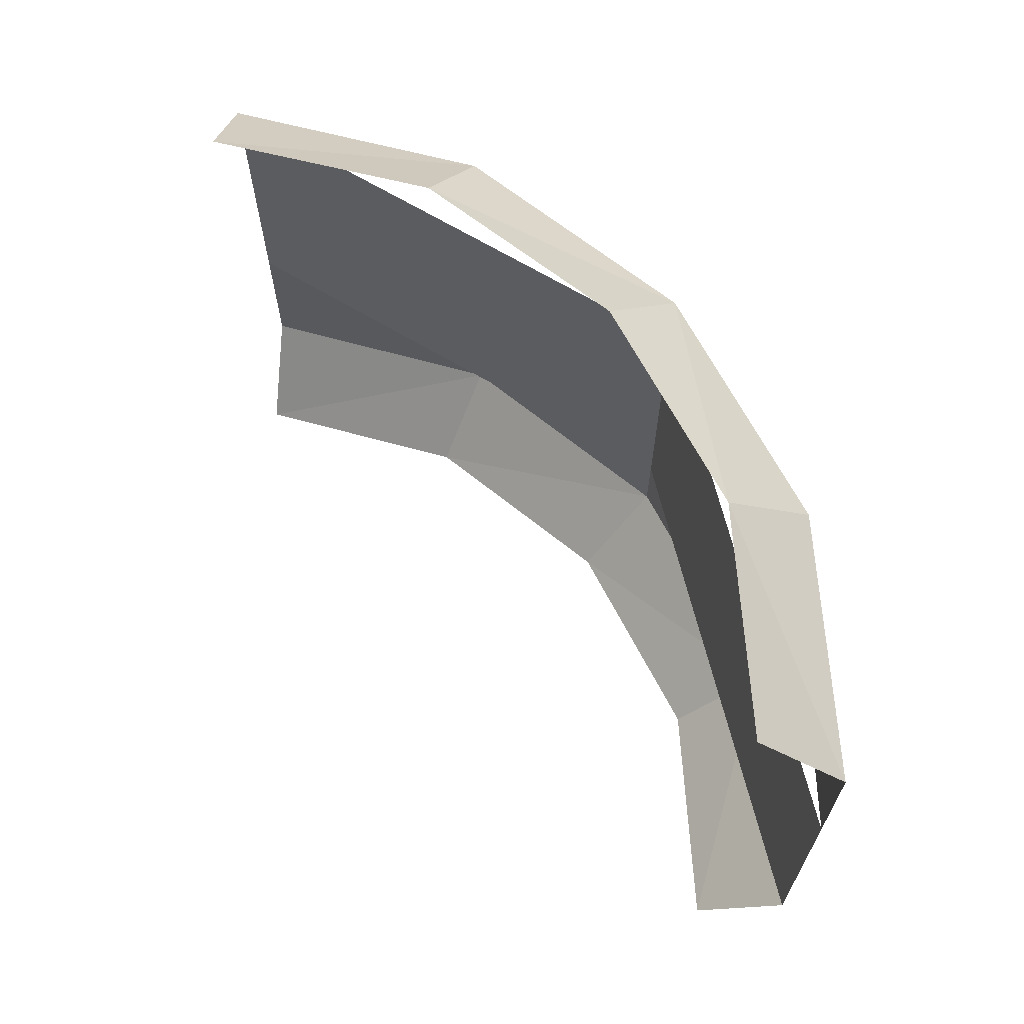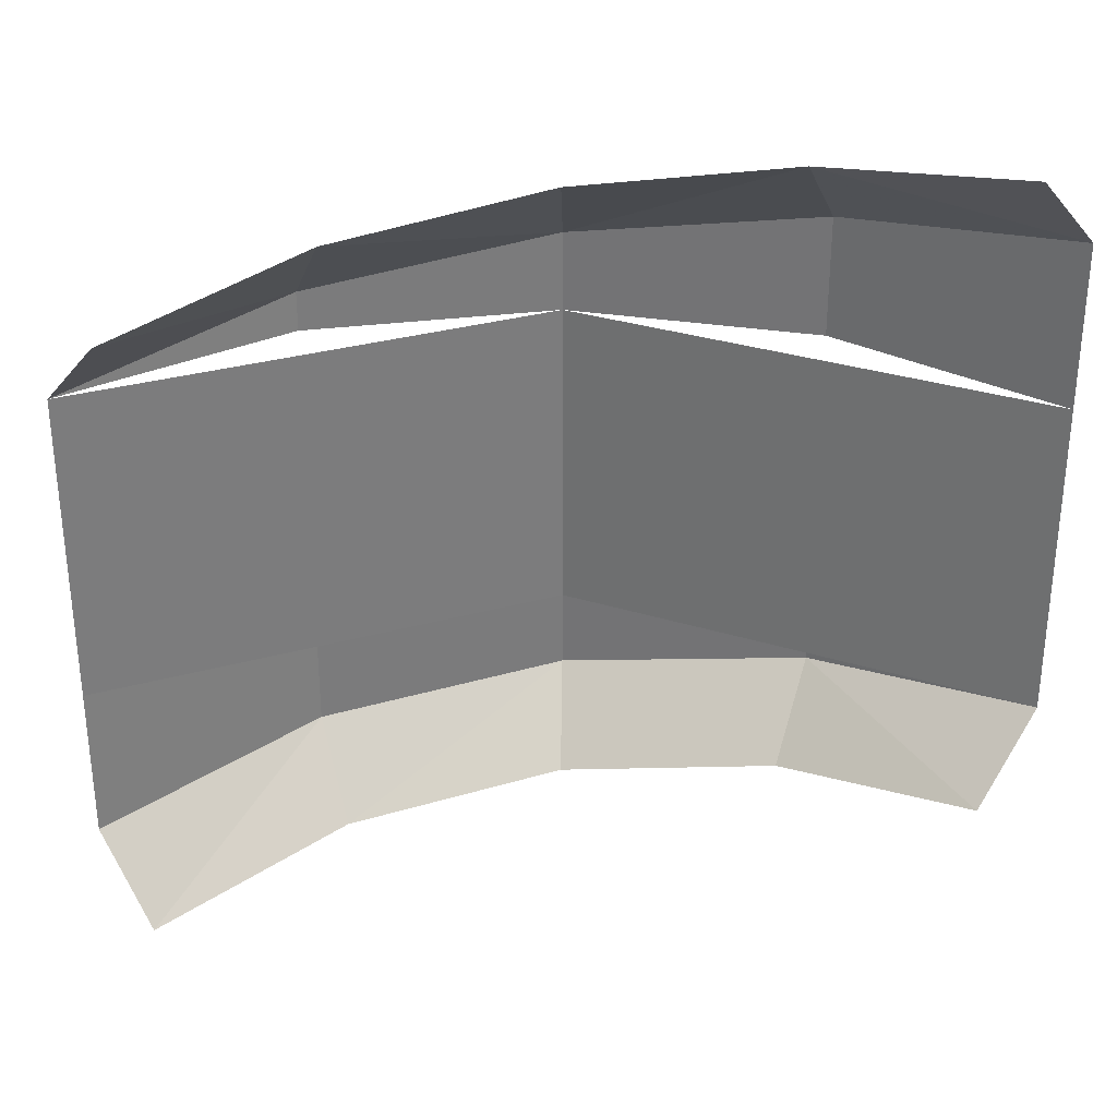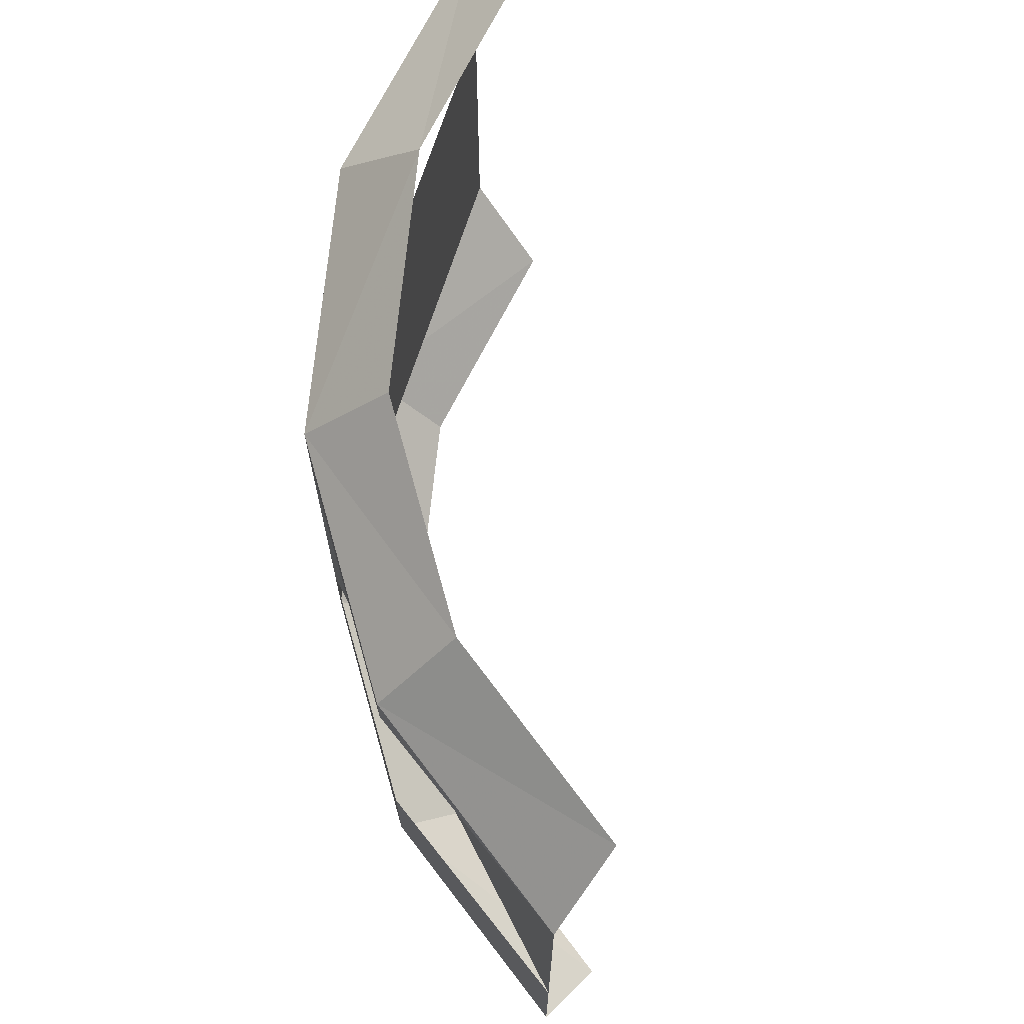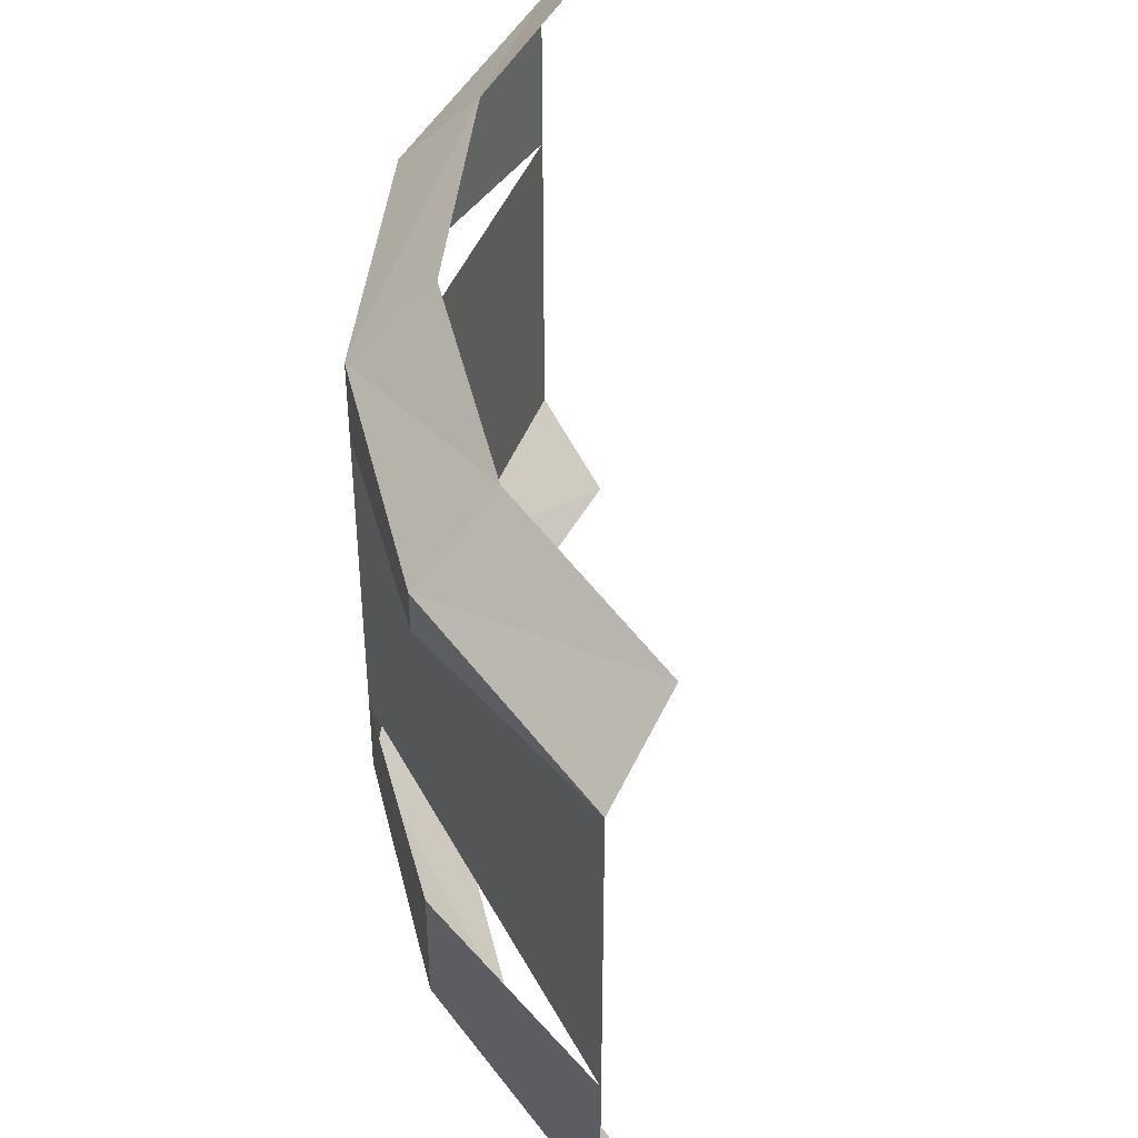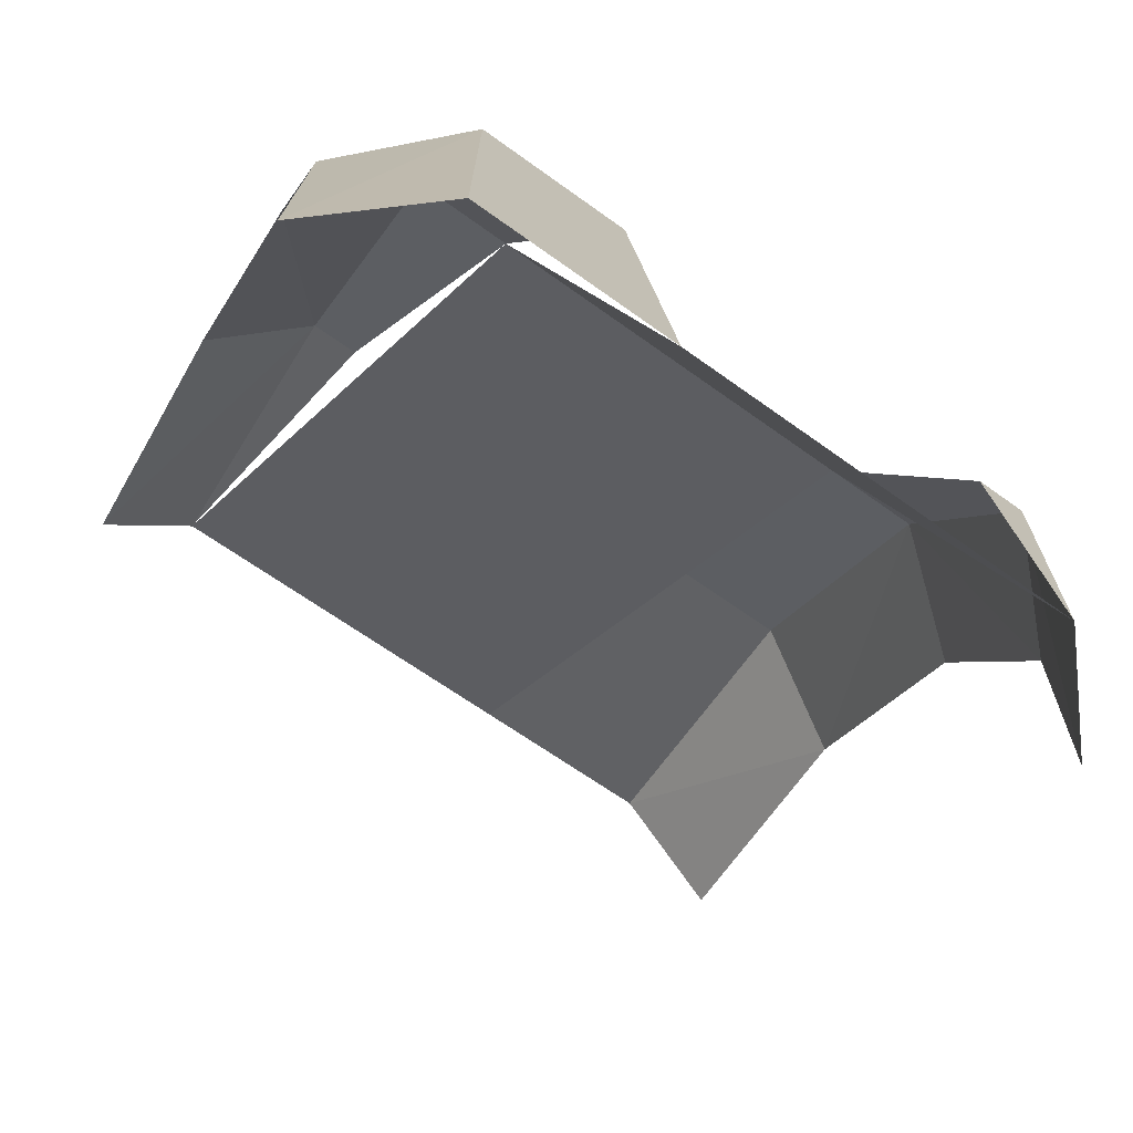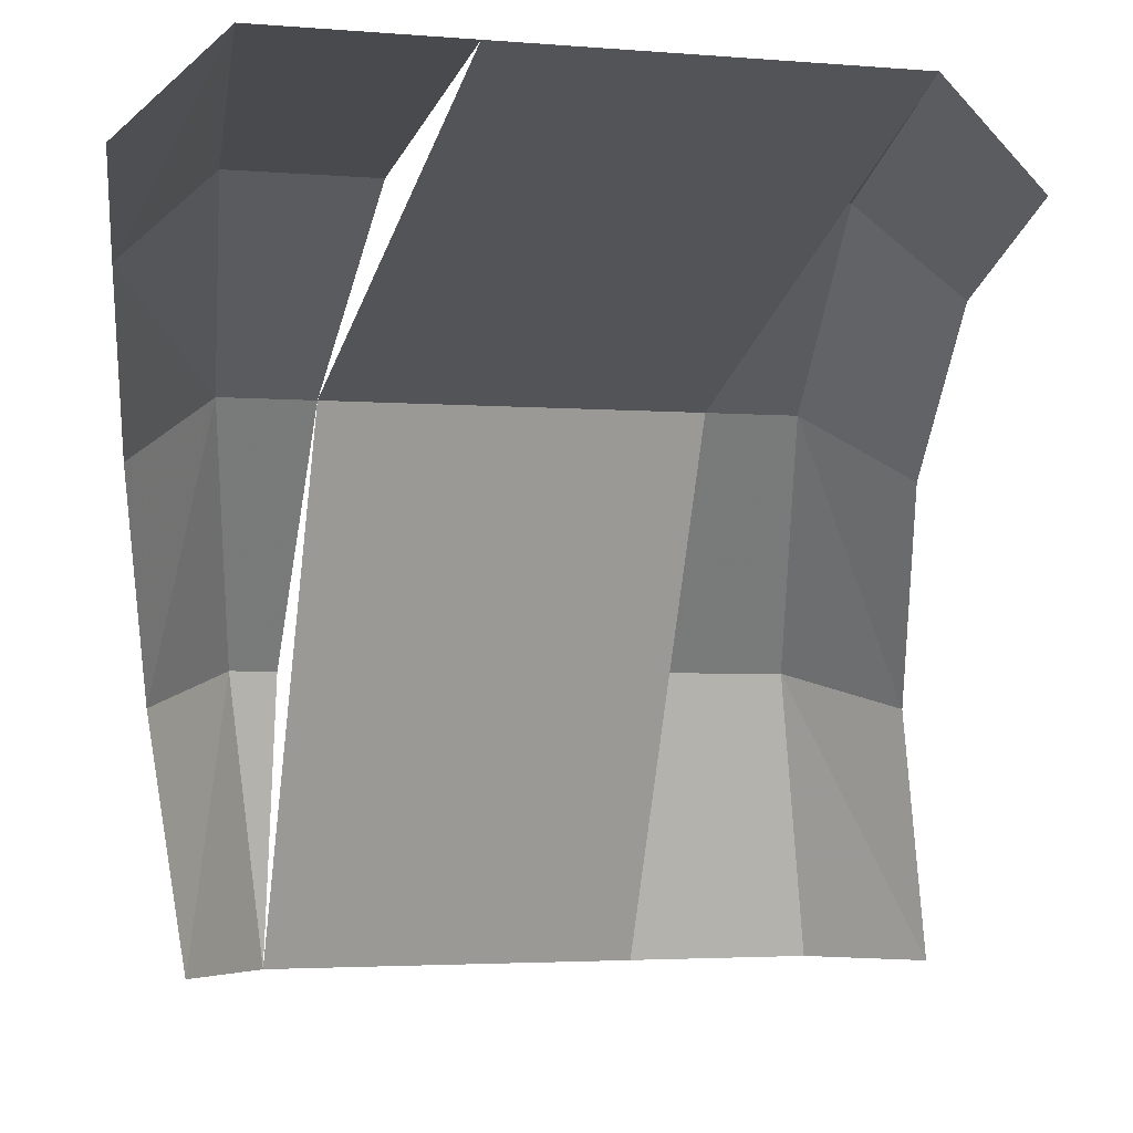
<metadata>
{"format":"obj","ext":"obj","renderer":"f3d","projection":"perspective","resolution":1024,"background":"white","views":[{"elev":68.6,"azim":-81.9,"up":"+Y"},{"elev":31.9,"azim":-133.8,"up":"+Y"},{"elev":69.5,"azim":130.4,"up":"+Y"},{"elev":41.7,"azim":131.7,"up":"+Y"},{"elev":-58.5,"azim":52.3,"up":"+Z"},{"elev":-2.8,"azim":-107.8,"up":"+Z"}]}
</metadata>
<code>
v 0.2 0.175 0
v 0.1848 0.1875 0.07654
v 0.1848 0.175 0.07654
v 0.1848 0.1875 0.07654
v 0.1414 0.2 0.1414
v 0.1414 0.175 0.1414
v 0.1848 0.175 0.07654
v 0.1414 0.2 0.1414
v 0.07654 0.2125 0.1848
v 0.07654 0.175 0.1848
v 0.1414 0.175 0.1414
v 0.07654 0.2125 0.1848
v 0 0.225 0.2
v 0 0.175 0.2
v 0.07654 0.175 0.1848
v 0 0.075 0.2
v 0.07654 0.0625 0.1848
v 0.07654 0.075 0.1848
v 0.07654 0.0625 0.1848
v 0.1414 0.05 0.1414
v 0.1414 0.075 0.1414
v 0.07654 0.075 0.1848
v 0.1414 0.05 0.1414
v 0.1848 0.0375 0.07654
v 0.1848 0.075 0.07654
v 0.1414 0.075 0.1414
v 0.1848 0.0375 0.07654
v 0.2 0.025 0
v 0.2 0.075 0
v 0.1848 0.075 0.07654
v 0.1414 0.075 0.1414
v 0 0.075 0.2
v 0 0.175 0.2
v 0.1414 0.175 0.1414
v 0.2 0.075 0
v 0.1414 0.075 0.1414
v 0.1414 0.175 0.1414
v 0.2 0.175 0
v 0.175 0.2 0
v 0.1617 0.2125 0.06698
v 0.1848 0.1875 0.07654
v 0.2 0.175 0
v 0.1617 0.2125 0.06698
v 0.1237 0.225 0.1237
v 0.1414 0.2 0.1414
v 0.1848 0.1875 0.07654
v 0.1414 0.2 0.1414
v 0.1237 0.225 0.1237
v 0.06698 0.2375 0.1617
v 0.07654 0.2125 0.1848
v 0 0.225 0.2
v 0.07654 0.2125 0.1848
v 0.06698 0.2375 0.1617
v 0 0.25 0.175
v 0 0.05 0.175
v 0.06698 0.0375 0.1617
v 0.07654 0.0625 0.1848
v 0 0.075 0.2
v 0.07654 0.0625 0.1848
v 0.06698 0.0375 0.1617
v 0.1237 0.025 0.1237
v 0.1414 0.05 0.1414
v 0.1414 0.05 0.1414
v 0.1237 0.025 0.1237
v 0.1617 0.0125 0.06698
v 0.1848 0.0375 0.07654
v 0.1848 0.0375 0.07654
v 0.1617 0.0125 0.06698
v 0.175 0 0
v 0.2 0.025 0
g mesh7346115
f 1 2 3
f 4 5 6
f 6 7 4
f 8 9 10
f 10 11 8
f 12 13 14
f 14 15 12
g mesh7346117
f 16 17 18
f 19 20 21
f 21 22 19
f 23 24 25
f 25 26 23
f 27 28 29
f 29 30 27
g mesh7346119
f 31 33 32
f 33 31 34
f 35 37 36
f 37 35 38
f 39 40 41
f 41 42 39
f 43 44 45
f 45 46 43
f 47 48 49
f 49 50 47
f 51 52 53
f 53 54 51
f 55 56 57
f 57 58 55
f 59 60 61
f 61 62 59
f 63 64 65
f 65 66 63
f 67 68 69
f 69 70 67

</code>
